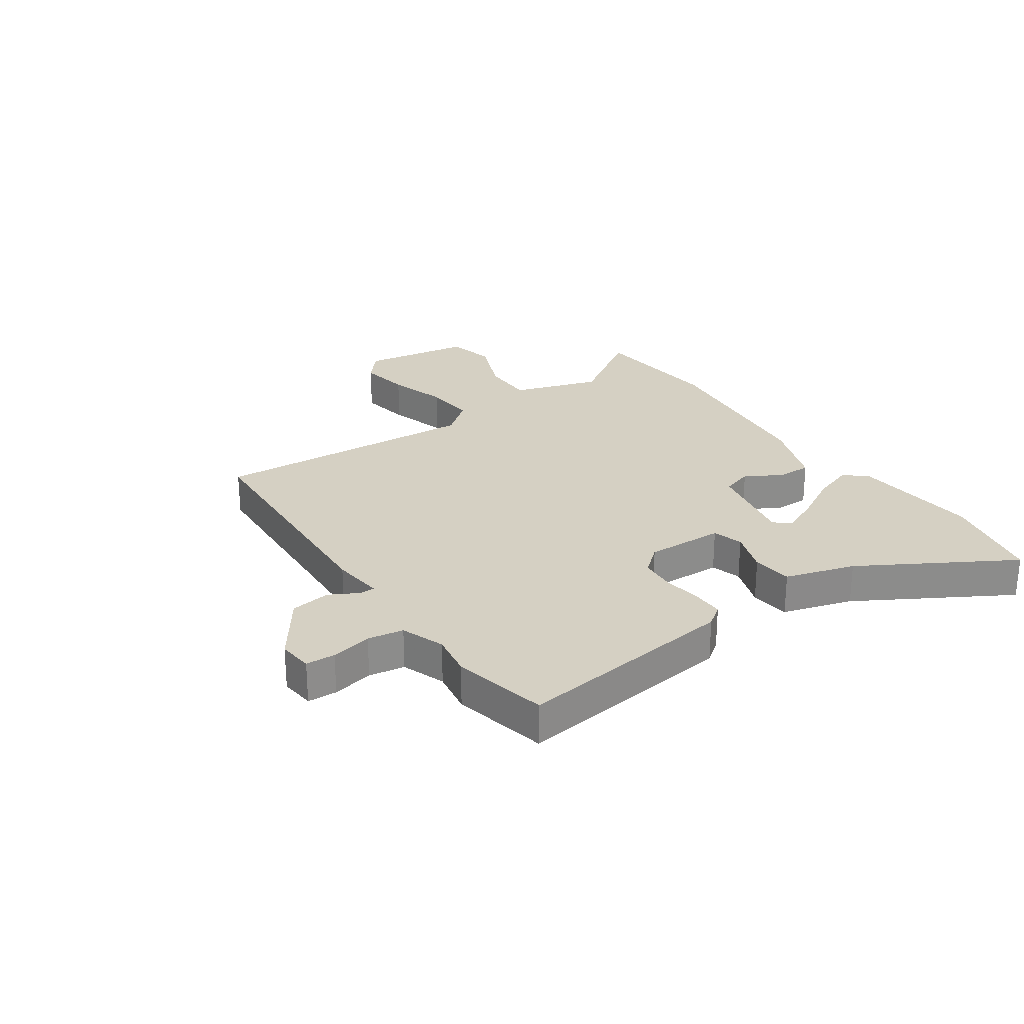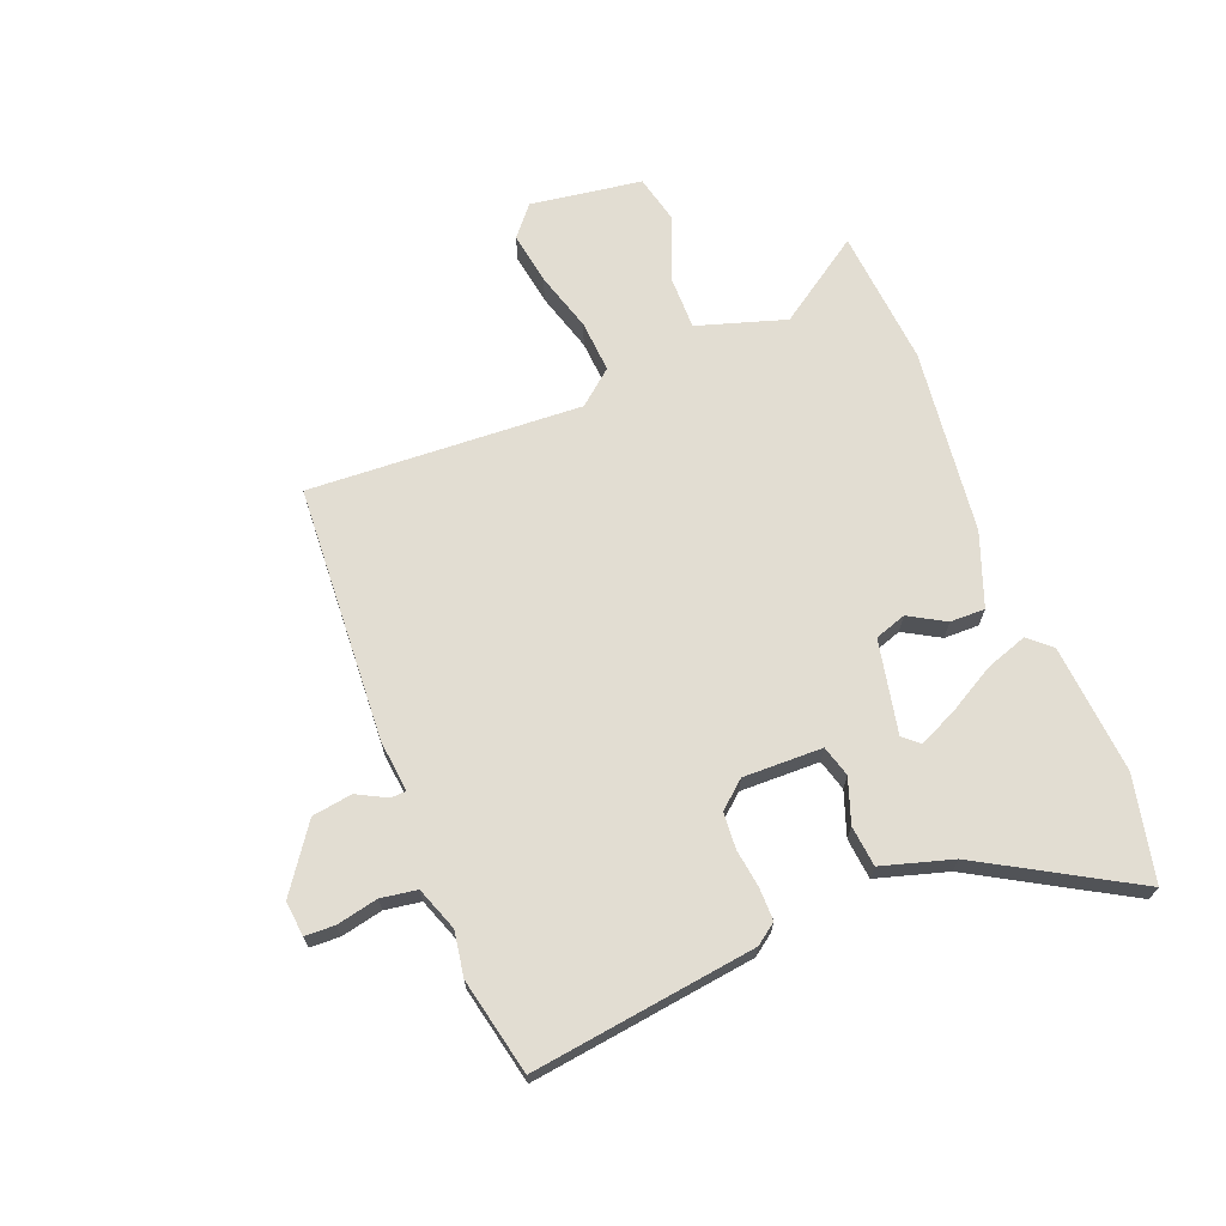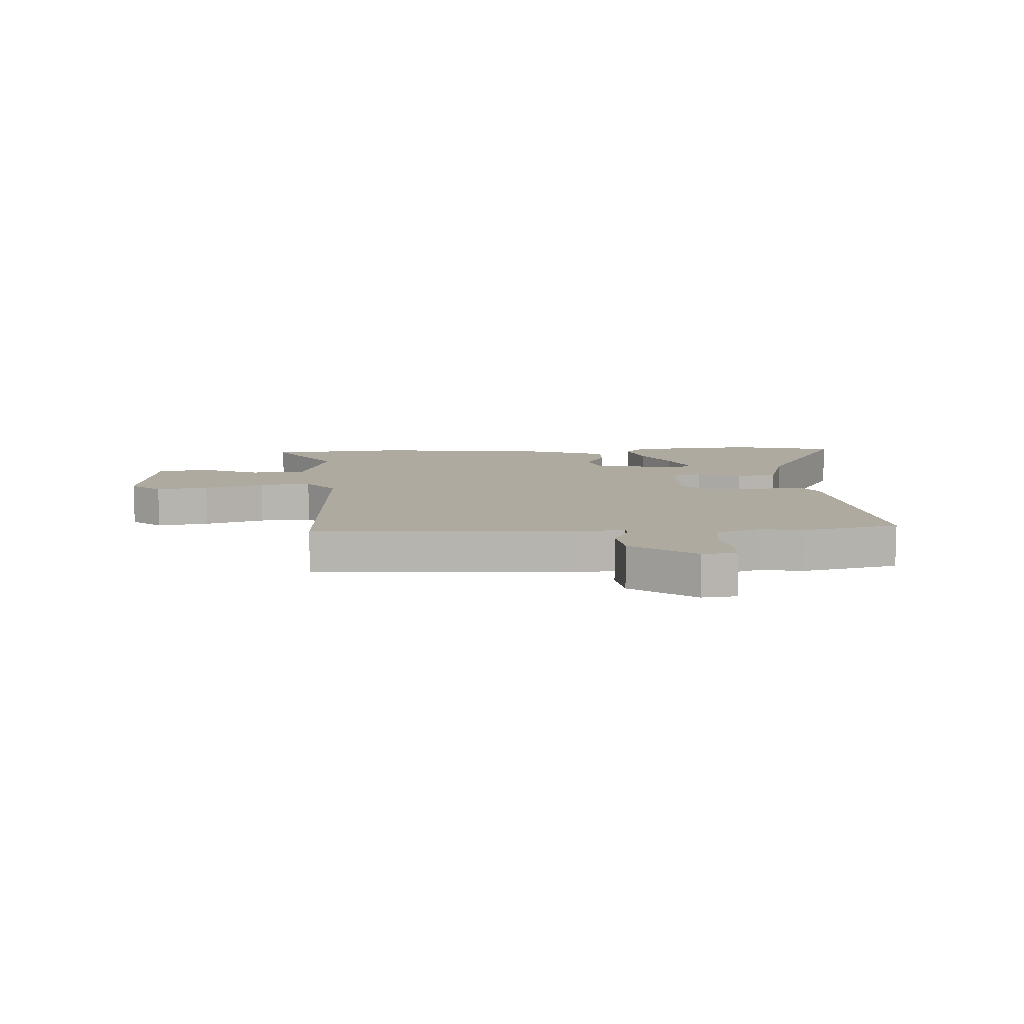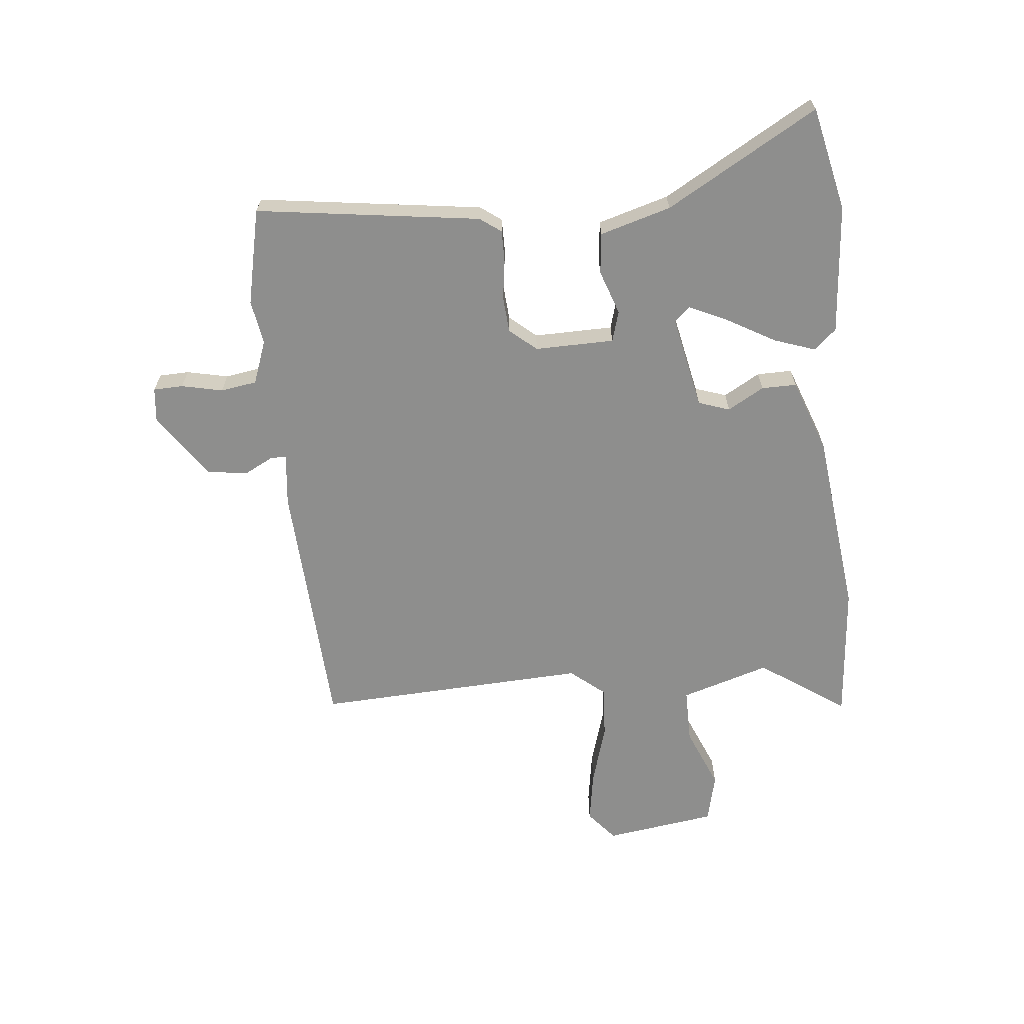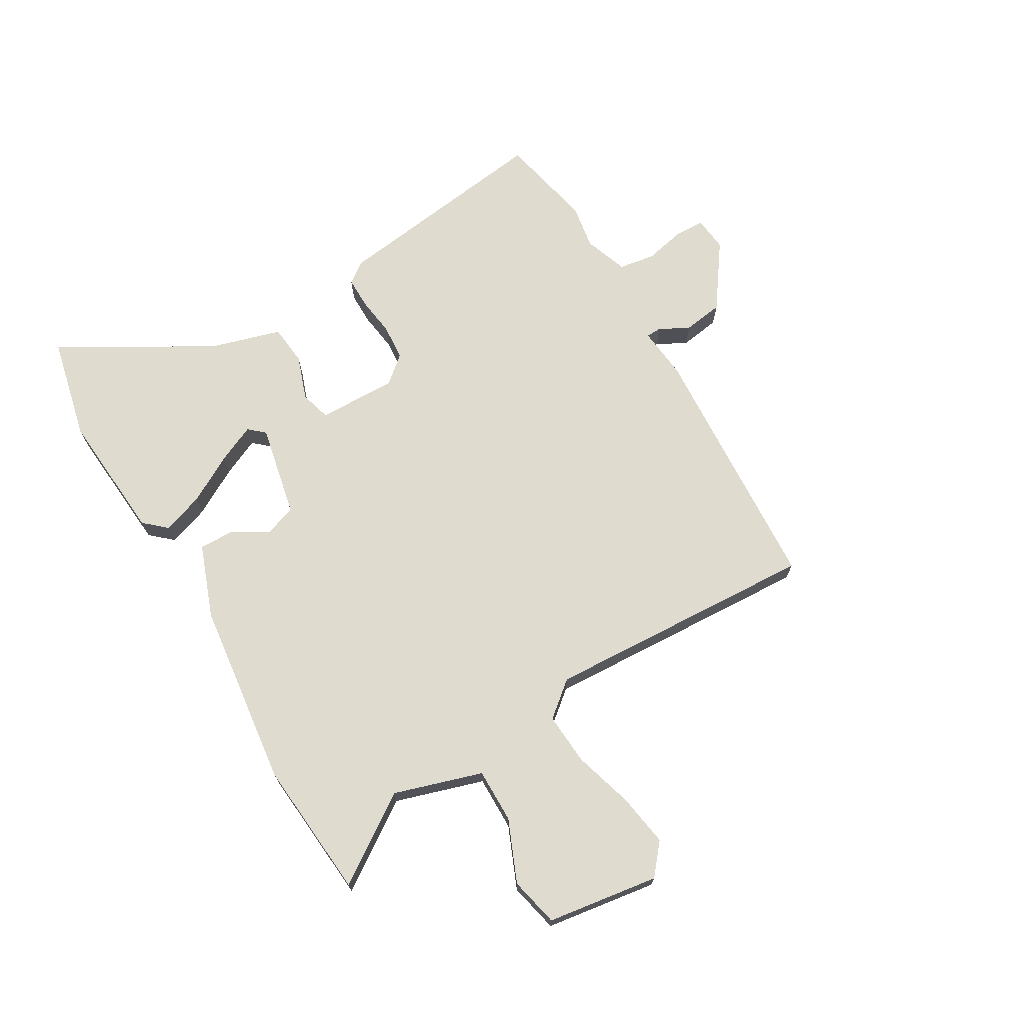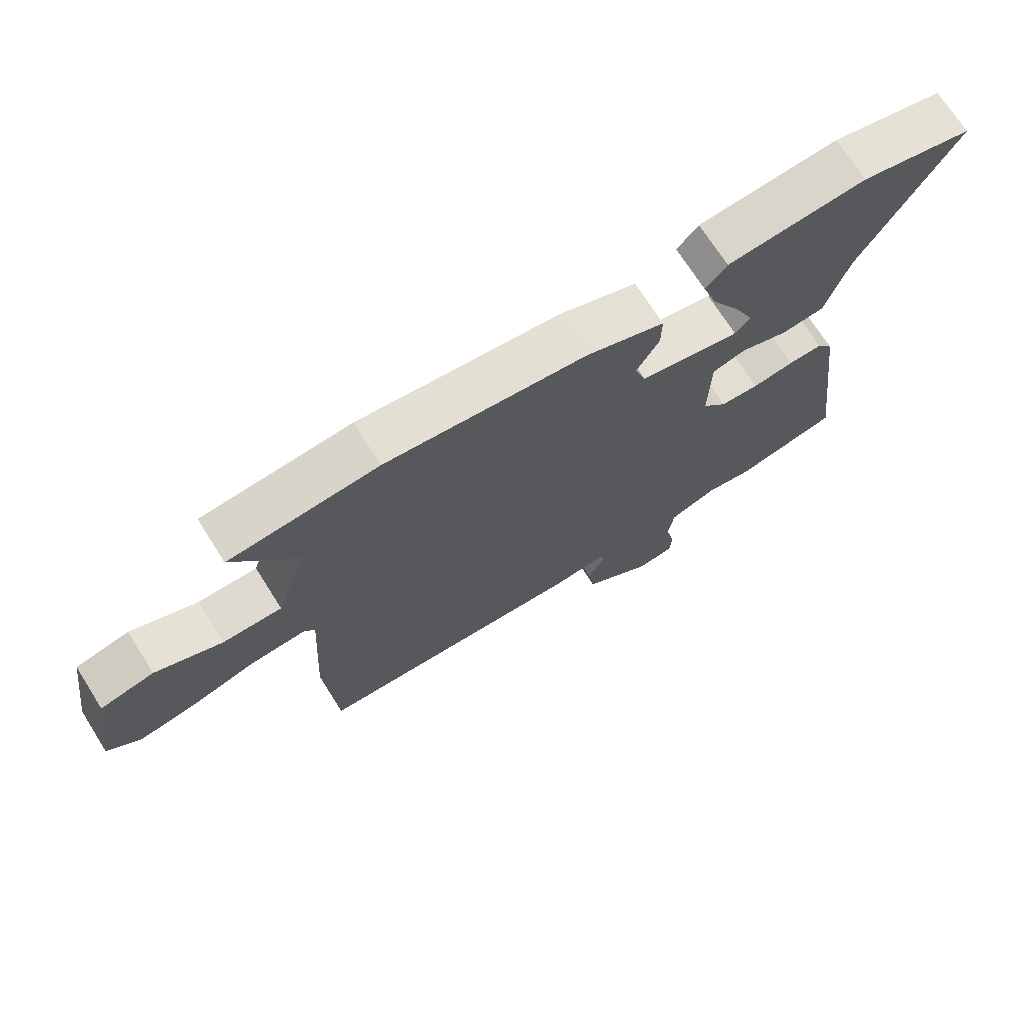
<metadata>
{"format":"obj","ext":"obj","renderer":"f3d","projection":"perspective","resolution":1024,"background":"white","views":[{"elev":26.3,"azim":-124.7,"up":"+Y"},{"elev":68.3,"azim":-111.8,"up":"+Y"},{"elev":9.5,"azim":176.5,"up":"+Y"},{"elev":-64.8,"azim":-84.7,"up":"+Y"},{"elev":70.4,"azim":59.4,"up":"+Y"},{"elev":71.1,"azim":147.7,"up":"+Z"}]}
</metadata>
<code>
v 0.341 0.07 0.513
v 0.578 0.07 0.494
v 0.478 0.07 0.346
v 0.526 0.07 0.194
v 0.62 0.07 0.195
v 0.726 0.07 0.24
v 0.811 0.07 0.221
v 0.84 0.07 0.029
v 0.788 0.07 -0.015
v 0.698 0.07 -0.001
v 0.595 0.07 0.029
v 0.505 0.07 0.035
v 0.456 0.07 -0.025
v 0.482 0.07 -0.494
v 0.042 0.07 -0.521
v -0.048 0.07 -0.512
v -0.049 0.07 -0.538
v -0.022 0.07 -0.589
v -0.032 0.07 -0.658
v -0.142 0.07 -0.736
v -0.202 0.07 -0.73
v -0.204 0.07 -0.679
v -0.189 0.07 -0.608
v -0.199 0.07 -0.546
v -0.274 0.07 -0.519
v -0.35 0.07 -0.532
v -0.515 0.07 -0.497
v -0.465 0.07 -0.112
v -0.439 0.07 -0.076
v -0.384 0.07 -0.076
v -0.317 0.07 -0.085
v -0.255 0.07 -0.08
v -0.216 0.07 -0.034
v -0.219 0.07 0.102
v -0.272 0.07 0.117
v -0.348 0.07 0.09
v -0.418 0.07 0.097
v -0.454 0.07 0.218
v -0.604 0.07 0.476
v -0.426 0.07 0.517
v -0.203 0.07 0.5
v -0.169 0.07 0.462
v -0.193 0.07 0.391
v -0.239 0.07 0.309
v -0.269 0.07 0.243
v -0.245 0.07 0.216
v -0.085 0.07 0.25
v -0.067 0.07 0.304
v -0.103 0.07 0.366
v -0.104 0.07 0.426
v 0.021 0.07 0.473
v 0.341 0 0.513
v 0.578 0 0.494
v 0.478 0 0.346
v 0.526 0 0.194
v 0.62 0 0.195
v 0.726 0 0.24
v 0.811 0 0.221
v 0.84 0 0.029
v 0.788 0 -0.015
v 0.698 0 -0.001
v 0.595 0 0.029
v 0.505 0 0.035
v 0.456 0 -0.025
v 0.482 0 -0.494
v 0.042 0 -0.521
v -0.048 0 -0.512
v -0.049 0 -0.538
v -0.022 0 -0.589
v -0.032 0 -0.658
v -0.142 0 -0.736
v -0.202 0 -0.73
v -0.204 0 -0.679
v -0.189 0 -0.608
v -0.199 0 -0.546
v -0.274 0 -0.519
v -0.35 0 -0.532
v -0.515 0 -0.497
v -0.465 0 -0.112
v -0.439 0 -0.076
v -0.384 0 -0.076
v -0.317 0 -0.085
v -0.255 0 -0.08
v -0.216 0 -0.034
v -0.219 0 0.102
v -0.272 0 0.117
v -0.348 0 0.09
v -0.418 0 0.097
v -0.454 0 0.218
v -0.604 0 0.476
v -0.426 0 0.517
v -0.203 0 0.5
v -0.169 0 0.462
v -0.193 0 0.391
v -0.239 0 0.309
v -0.269 0 0.243
v -0.245 0 0.216
v -0.085 0 0.25
v -0.067 0 0.304
v -0.103 0 0.366
v -0.104 0 0.426
v 0.021 0 0.473
f 48 49 50 51
f 47 48 51 1
f 41 42 43 44
f 41 44 45
f 38 39 40 41
f 38 41 45
f 35 36 37 38
f 34 35 38 45
f 28 29 30 31
f 28 31 32
f 25 26 27 28
f 24 25 28 32
f 23 24 32 33
f 21 22 23
f 20 21 23
f 17 18 19 20
f 16 17 20 23
f 13 14 15 16
f 12 13 16 23
f 8 9 10 11
f 8 11 12
f 5 6 7 8
f 4 5 8 12
f 3 4 12 23
f 47 1 2 3
f 46 47 3
f 34 45 46
f 34 46 3
f 3 23 33 34
f 102 101 100 99
f 52 102 99 98
f 95 94 93 92
f 96 95 92
f 92 91 90 89
f 96 92 89
f 89 88 87 86
f 96 89 86 85
f 82 81 80 79
f 83 82 79
f 79 78 77 76
f 83 79 76 75
f 84 83 75 74
f 74 73 72
f 74 72 71
f 71 70 69 68
f 74 71 68 67
f 67 66 65 64
f 74 67 64 63
f 62 61 60 59
f 63 62 59
f 59 58 57 56
f 63 59 56 55
f 74 63 55 54
f 54 53 52 98
f 54 98 97
f 97 96 85
f 54 97 85
f 85 84 74 54
f 1 52 53 2
f 2 53 54 3
f 3 54 55 4
f 4 55 56 5
f 5 56 57 6
f 6 57 58 7
f 7 58 59 8
f 8 59 60 9
f 9 60 61 10
f 10 61 62 11
f 11 62 63 12
f 12 63 64 13
f 13 64 65 14
f 14 65 66 15
f 15 66 67 16
f 16 67 68 17
f 17 68 69 18
f 18 69 70 19
f 19 70 71 20
f 20 71 72 21
f 21 72 73 22
f 22 73 74 23
f 23 74 75 24
f 24 75 76 25
f 25 76 77 26
f 26 77 78 27
f 27 78 79 28
f 28 79 80 29
f 29 80 81 30
f 30 81 82 31
f 31 82 83 32
f 32 83 84 33
f 33 84 85 34
f 34 85 86 35
f 35 86 87 36
f 36 87 88 37
f 37 88 89 38
f 38 89 90 39
f 39 90 91 40
f 40 91 92 41
f 41 92 93 42
f 42 93 94 43
f 43 94 95 44
f 44 95 96 45
f 45 96 97 46
f 46 97 98 47
f 47 98 99 48
f 48 99 100 49
f 49 100 101 50
f 50 101 102 51
f 51 102 52 1

</code>
